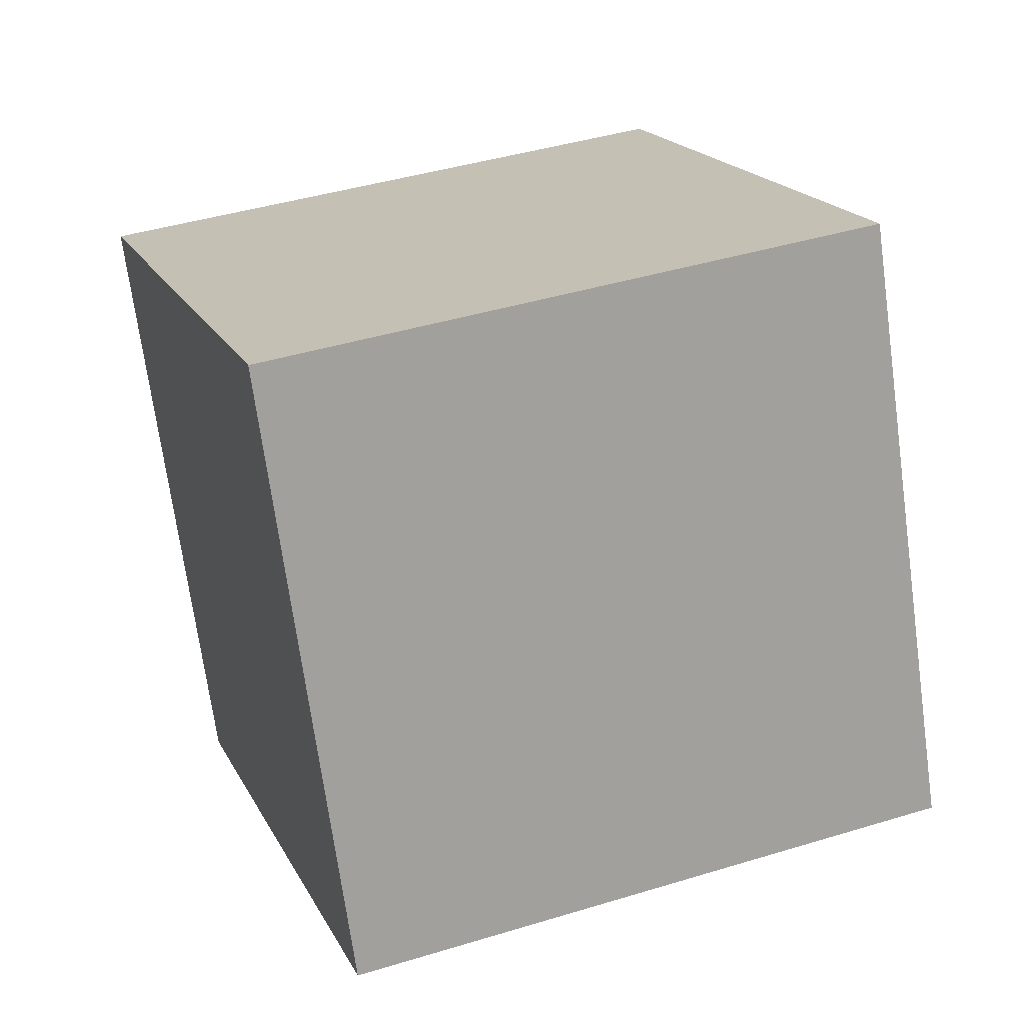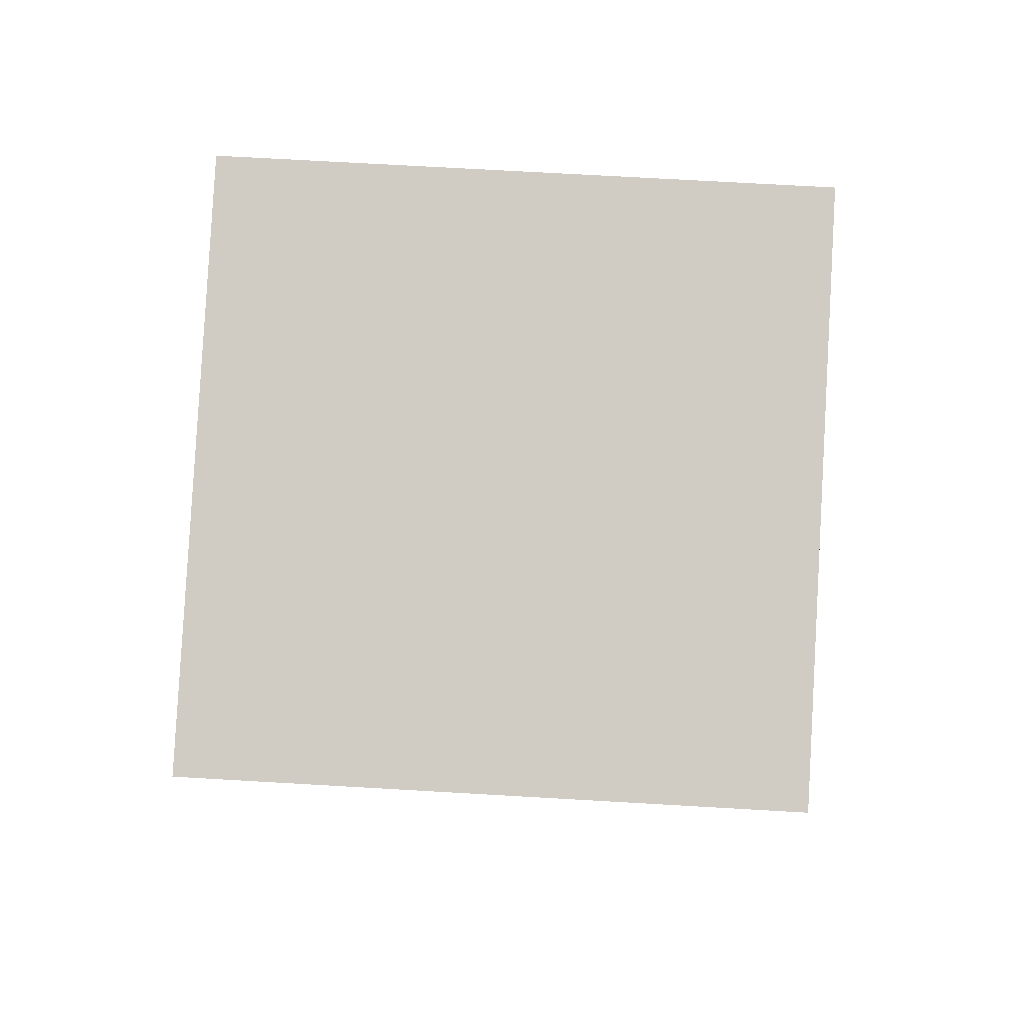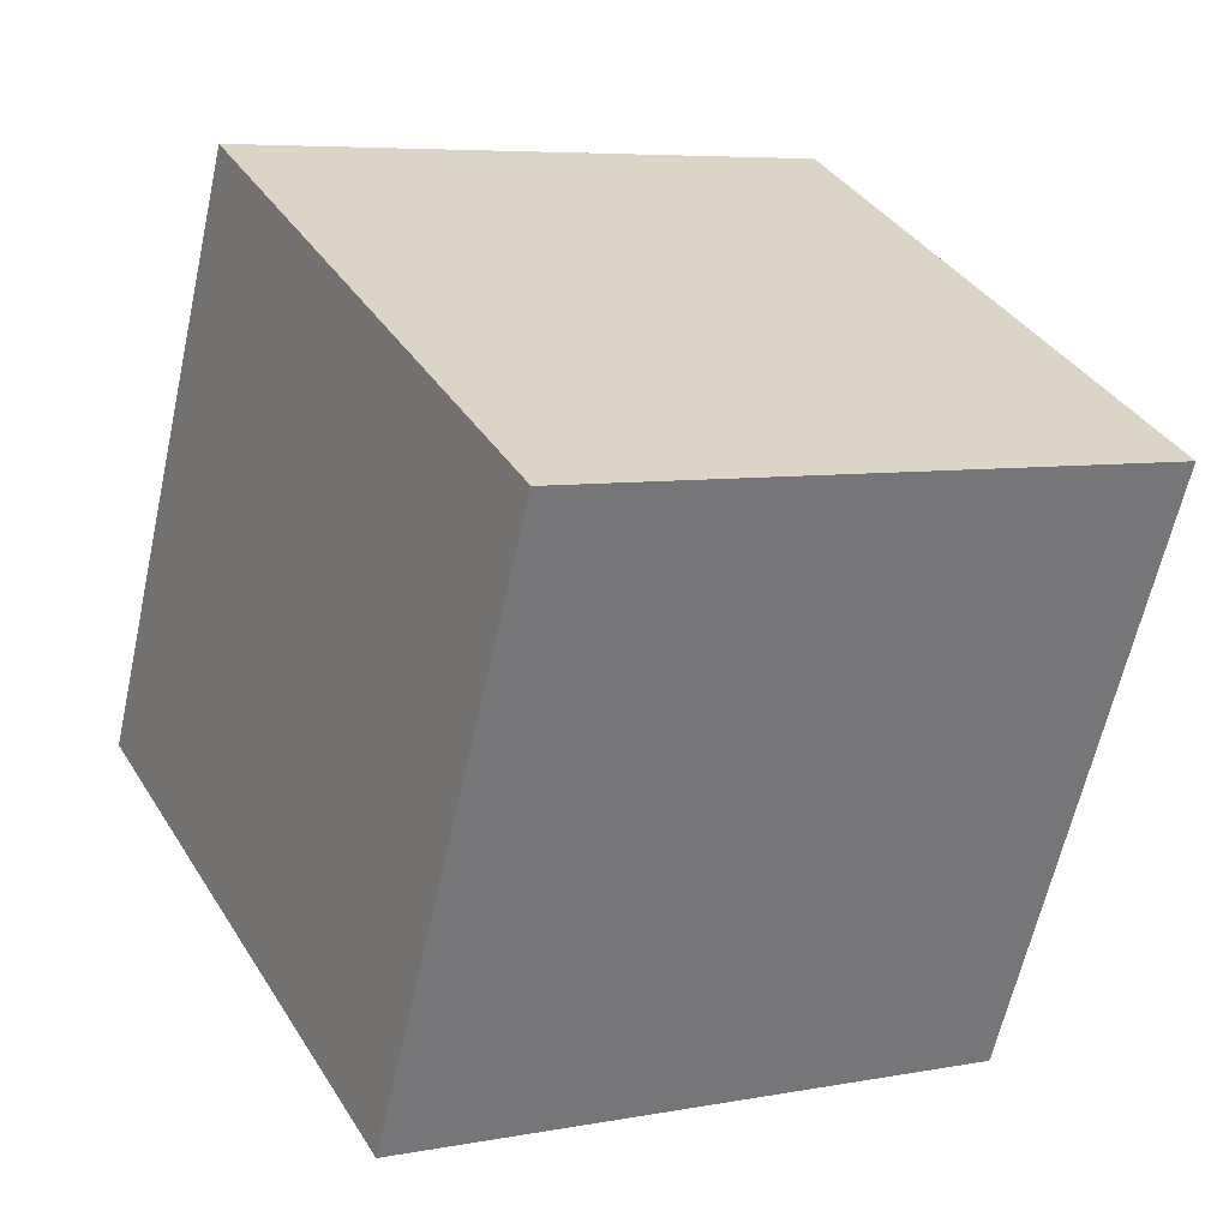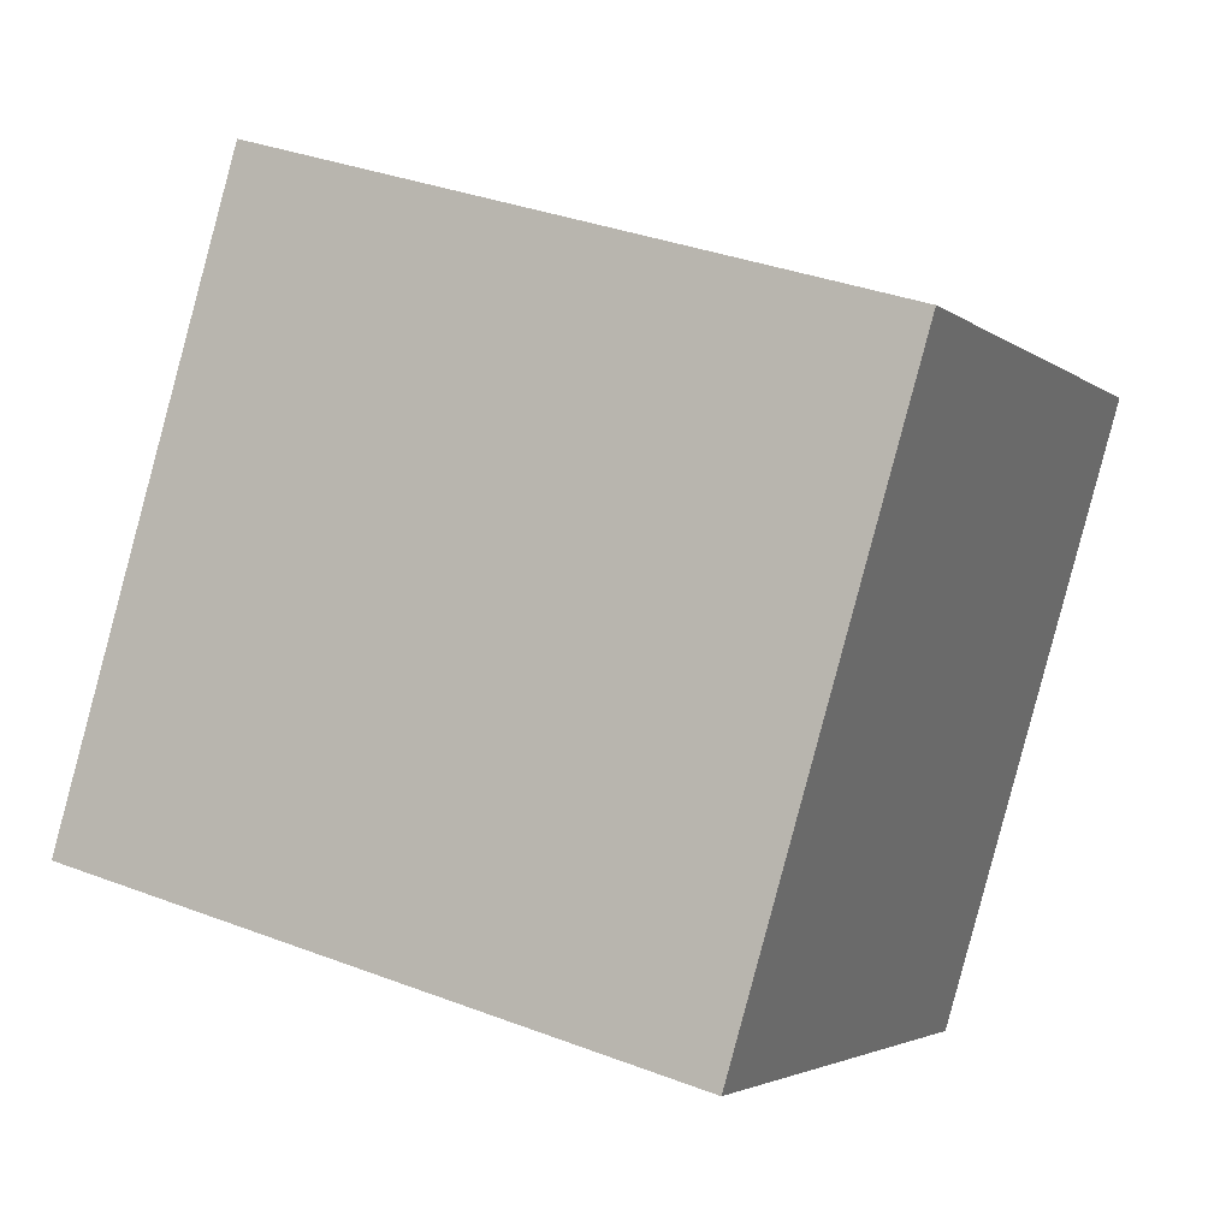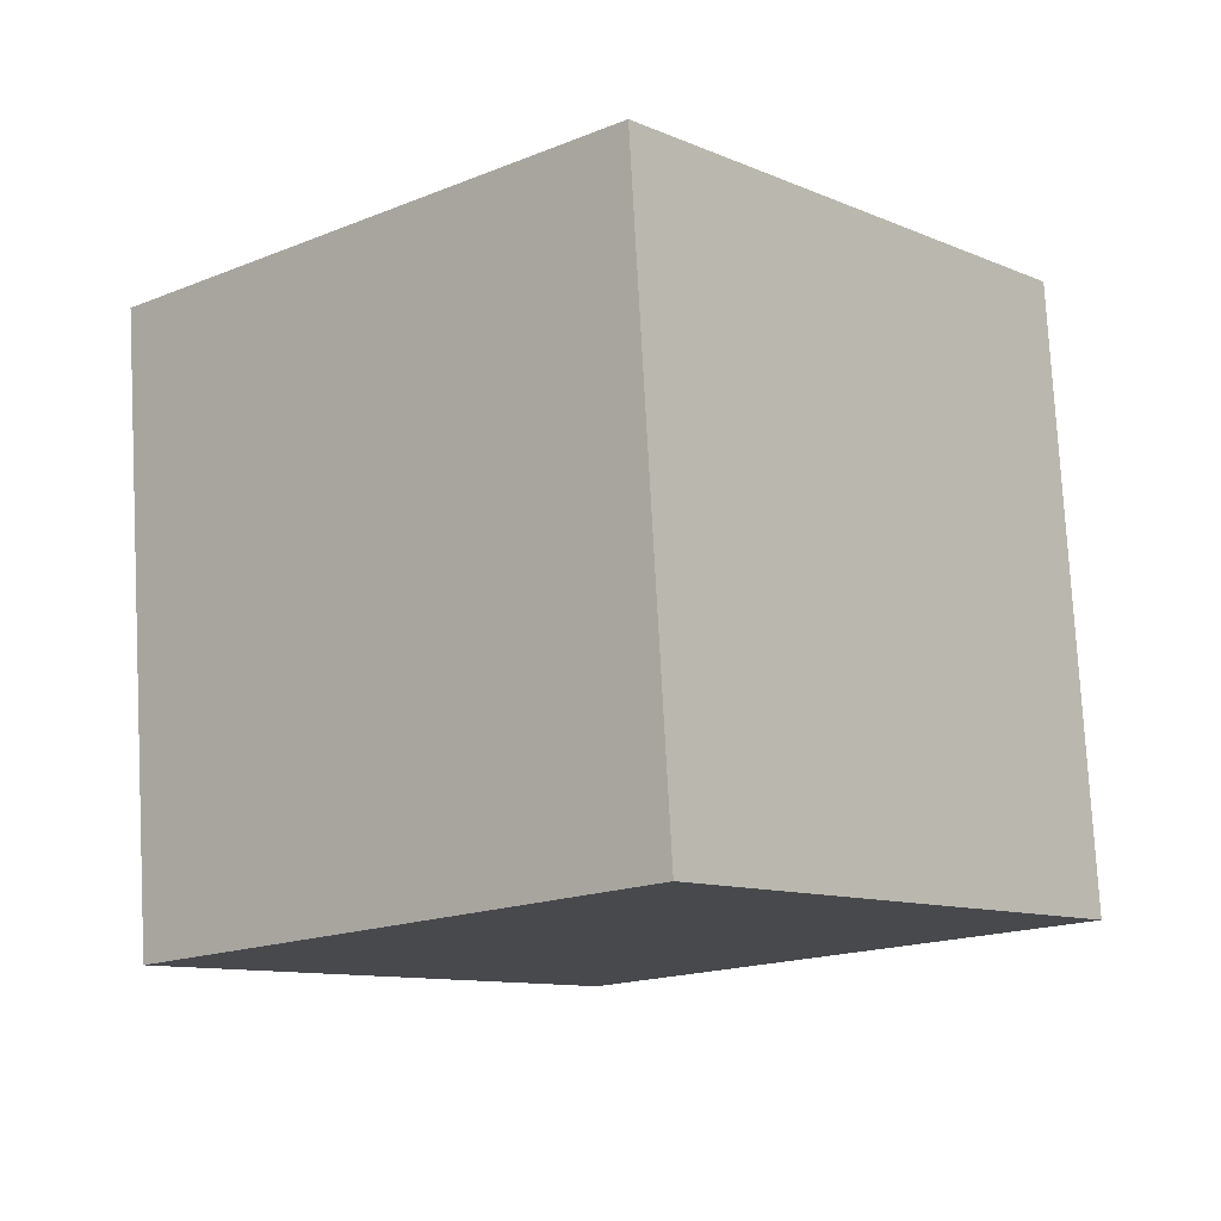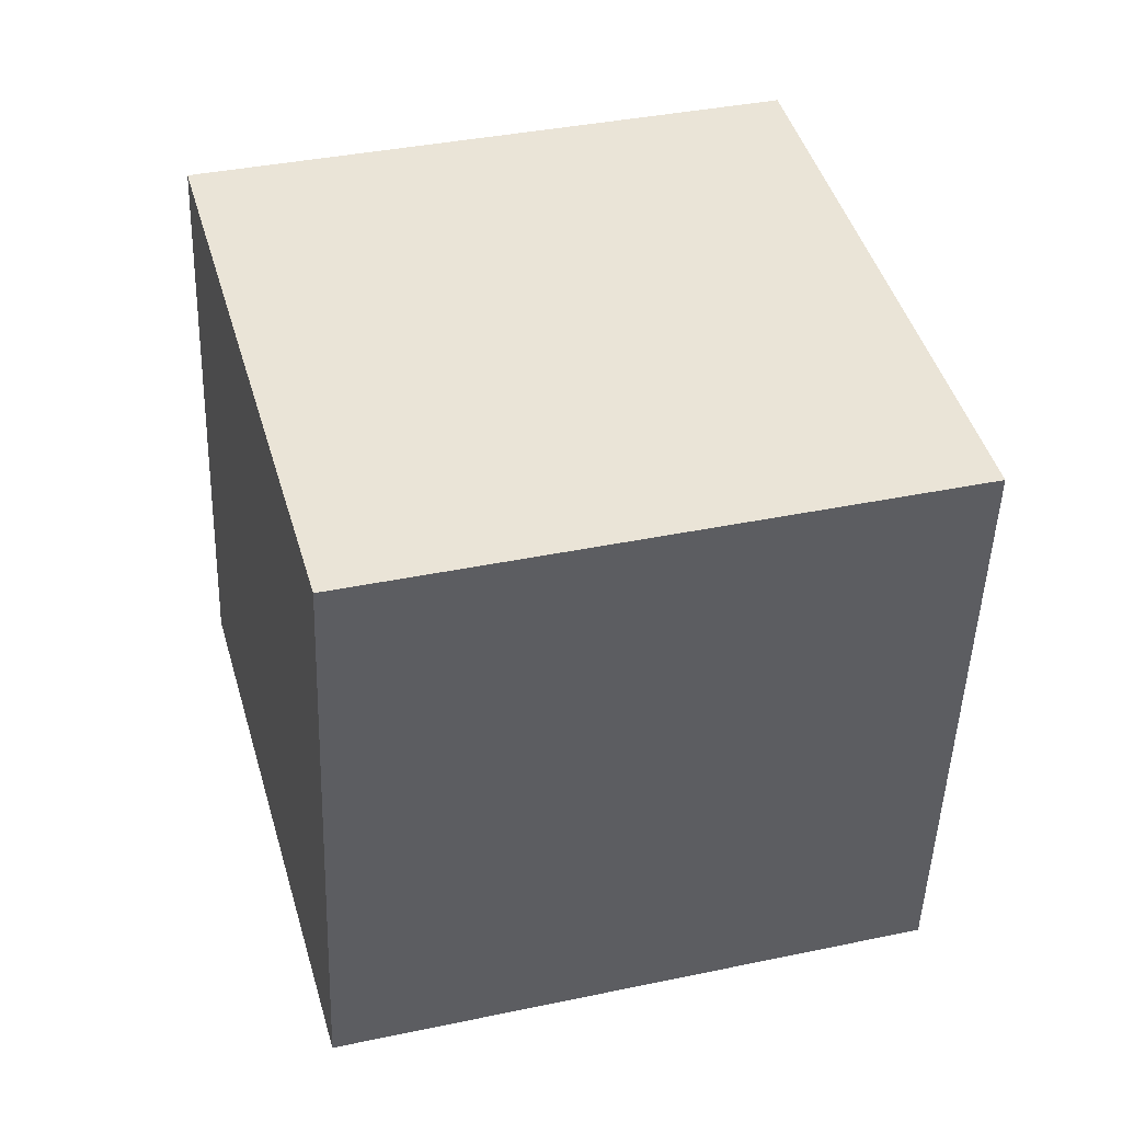
<metadata>
{"format":"obj","ext":"obj","renderer":"f3d","projection":"perspective","resolution":1024,"background":"white","views":[{"elev":48.7,"azim":-108.0,"up":"+Z"},{"elev":-5.0,"azim":-149.5,"up":"+Y"},{"elev":1.2,"azim":62.1,"up":"+Z"},{"elev":29.3,"azim":-60.8,"up":"+Z"},{"elev":-11.1,"azim":70.5,"up":"+Y"},{"elev":40.0,"azim":-75.9,"up":"+Y"}]}
</metadata>
<code>
o Cube.008_Cube.849
v 0.9348 -0.7822 -0.8136
v -0.3006 -0.8617 -0.1118
v 1.639 -0.8083 0.4228
v 0.4035 -0.8878 1.125
v 0.9911 -2.203 -0.8756
v -0.2444 -2.282 -0.1738
v 1.695 -2.229 0.3608
v 0.4597 -2.308 1.063
f 2 3 1
f 4 7 3
f 8 5 7
f 6 1 5
f 7 1 3
f 4 6 8
f 2 4 3
f 4 8 7
f 8 6 5
f 6 2 1
f 7 5 1
f 4 2 6

</code>
